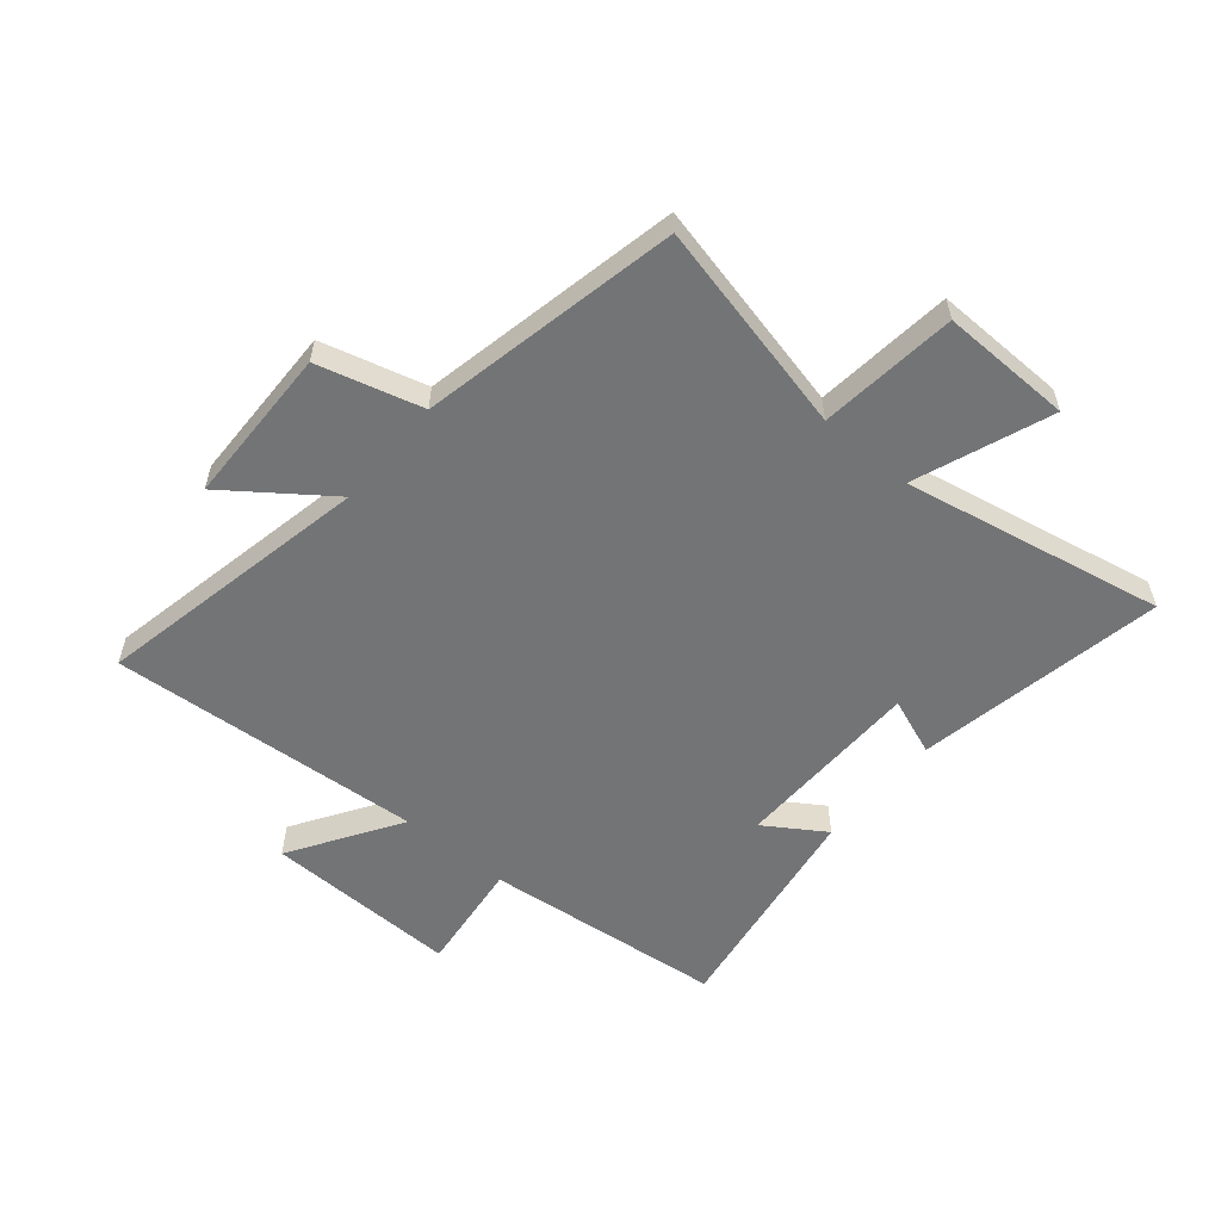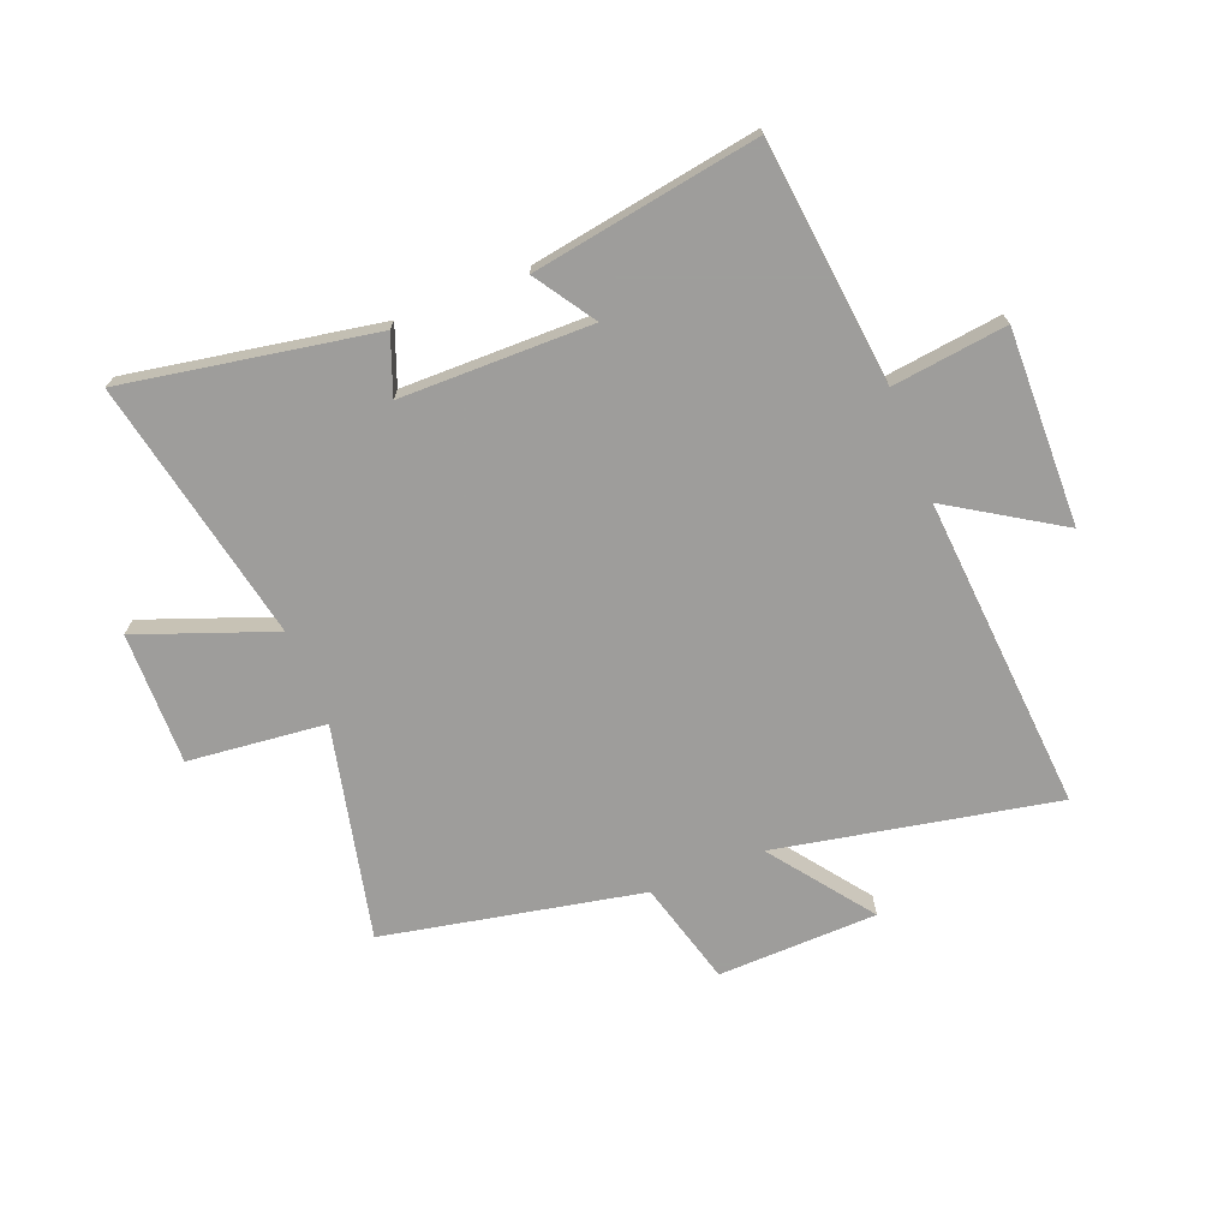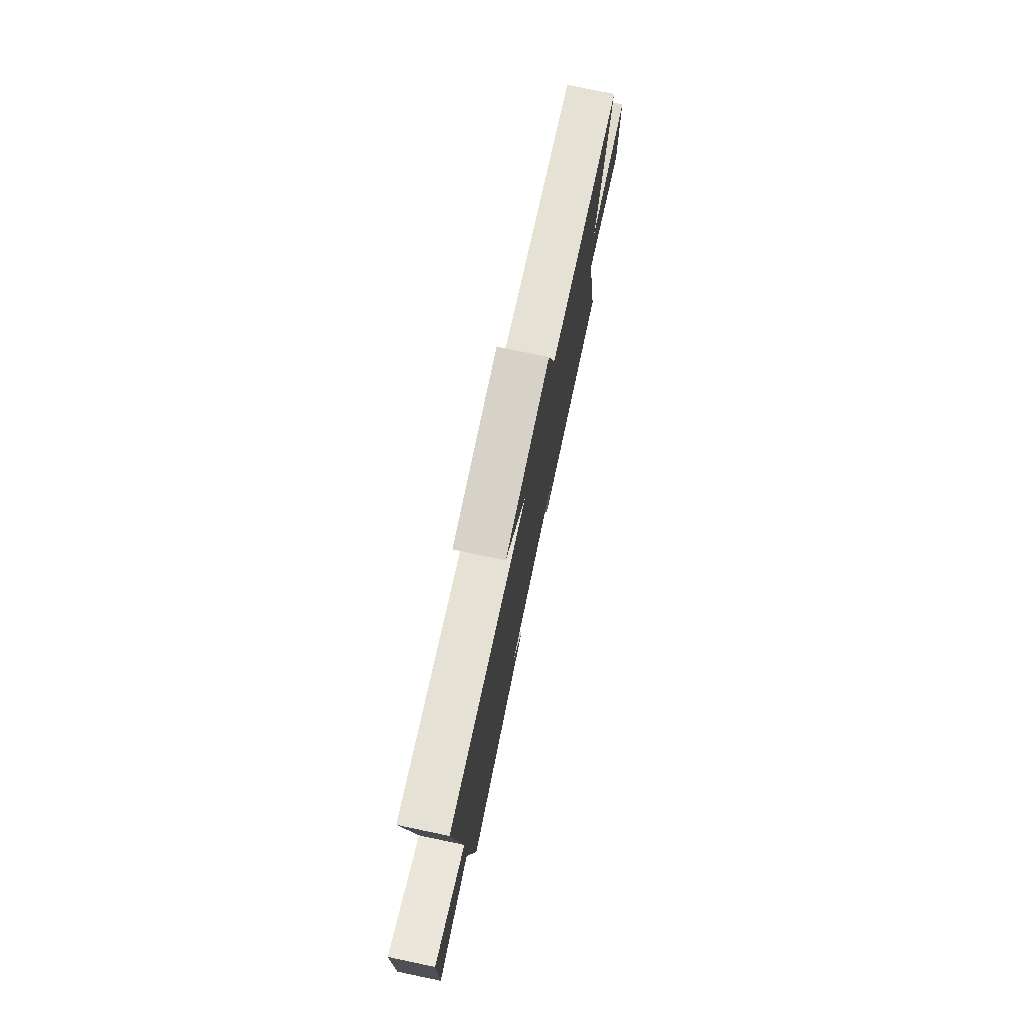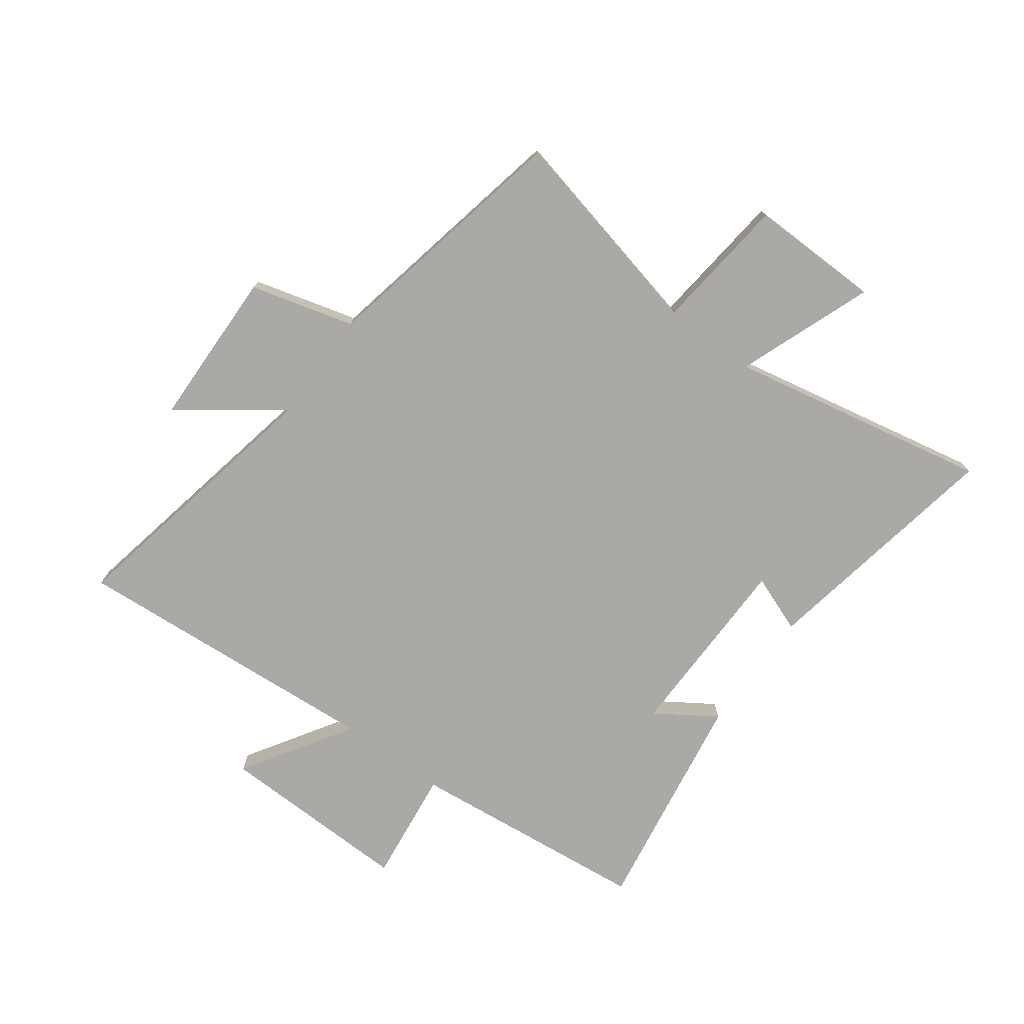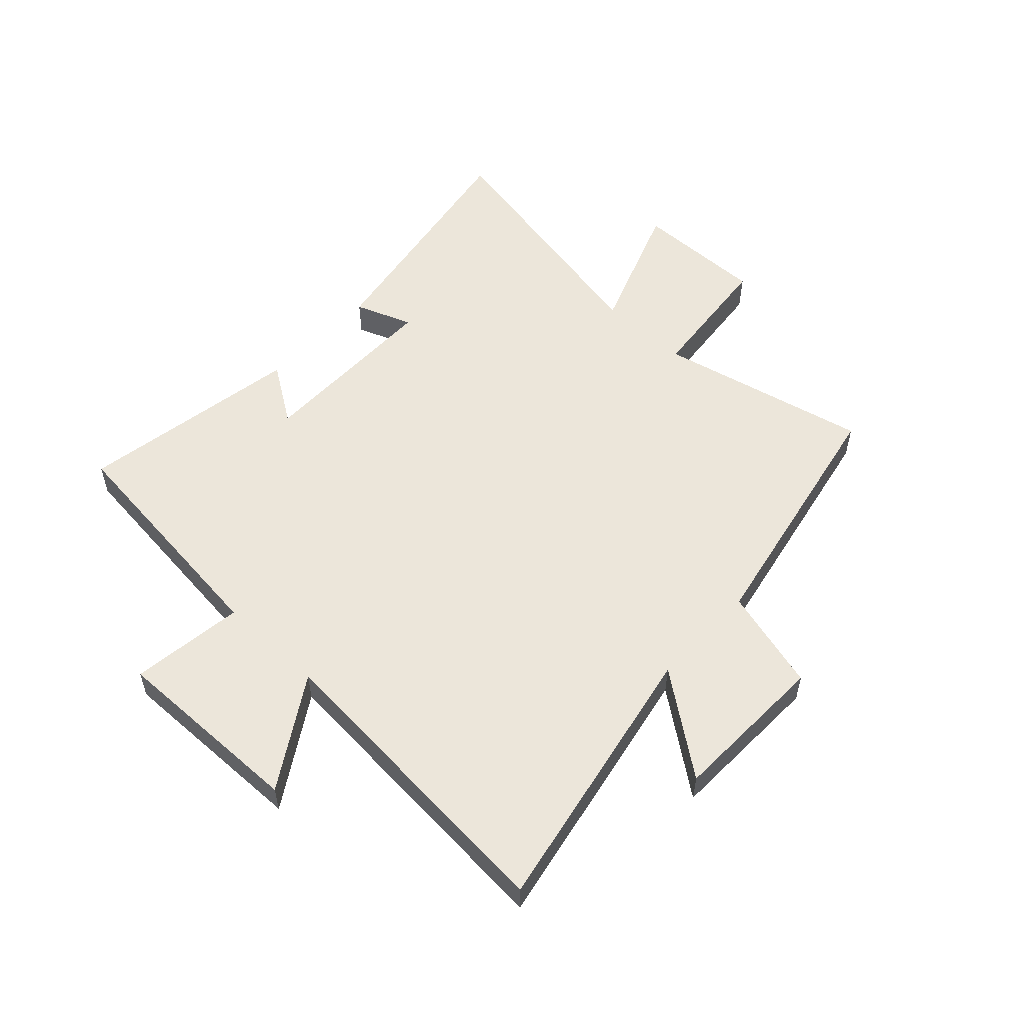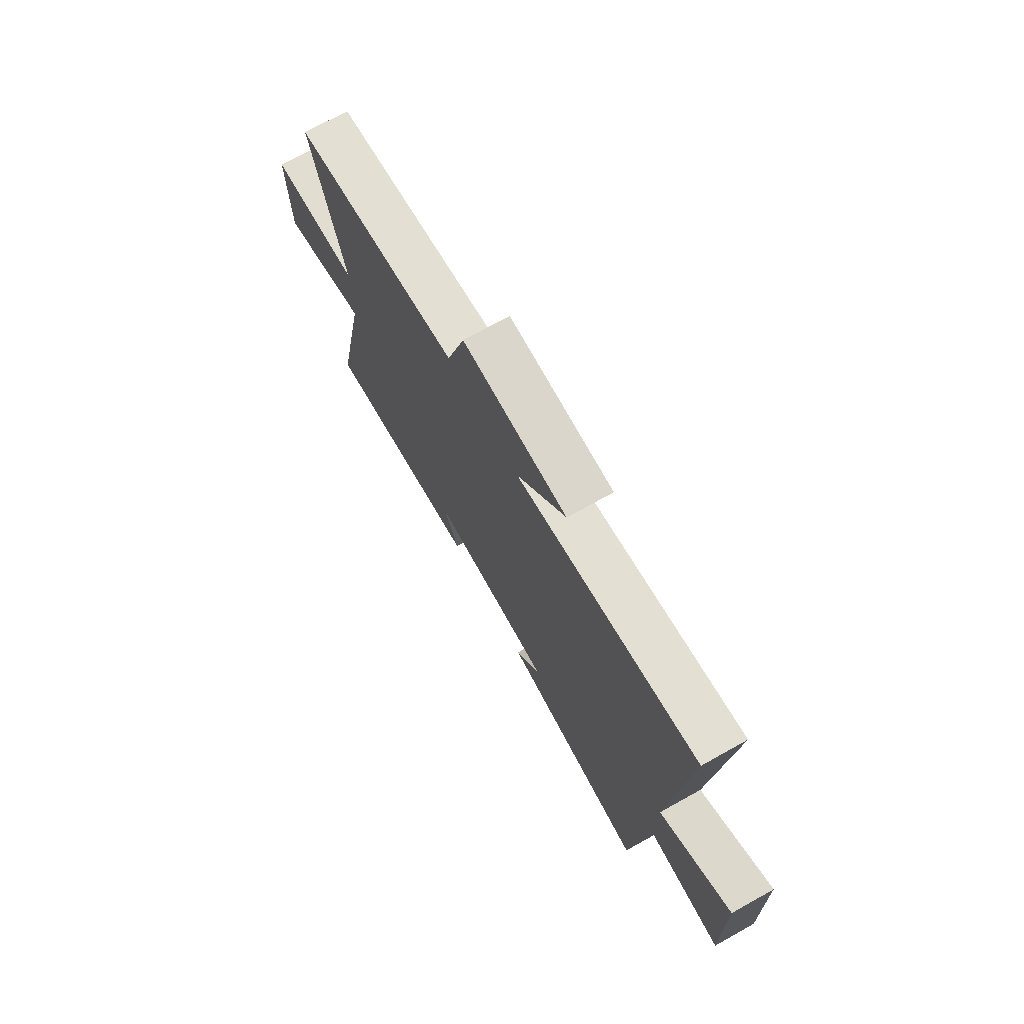
<metadata>
{"format":"obj","ext":"obj","renderer":"f3d","projection":"perspective","resolution":1024,"background":"white","views":[{"elev":-56.1,"azim":49.9,"up":"+Y"},{"elev":-70.7,"azim":-158.2,"up":"+Y"},{"elev":76.8,"azim":-78.2,"up":"+Z"},{"elev":-75.4,"azim":53.7,"up":"+Y"},{"elev":54.6,"azim":-46.7,"up":"+Y"},{"elev":73.0,"azim":-119.1,"up":"+Z"}]}
</metadata>
<code>
v -0.456 0.07 -0.563
v -0.5 0.07 -0.143
v -0.698 0.07 -0.167
v -0.69 0.07 0.171
v -0.5 0.07 0.051
v -0.539 0.07 0.596
v -0.058 0.07 0.5
v -0.187 0.07 0.674
v 0.089 0.07 0.68
v 0.138 0.07 0.5
v 0.584 0.07 0.409
v 0.5 0.07 0.041
v 0.738 0.07 0.015
v 0.734 0.07 -0.213
v 0.5 0.07 -0.125
v 0.59 0.07 -0.578
v 0.159 0.07 -0.5
v 0.197 0.07 -0.4
v -0.133 0.07 -0.396
v -0.065 0.07 -0.5
v -0.456 0 -0.563
v -0.5 0 -0.143
v -0.698 0 -0.167
v -0.69 0 0.171
v -0.5 0 0.051
v -0.539 0 0.596
v -0.058 0 0.5
v -0.187 0 0.674
v 0.089 0 0.68
v 0.138 0 0.5
v 0.584 0 0.409
v 0.5 0 0.041
v 0.738 0 0.015
v 0.734 0 -0.213
v 0.5 0 -0.125
v 0.59 0 -0.578
v 0.159 0 -0.5
v 0.197 0 -0.4
v -0.133 0 -0.396
v -0.065 0 -0.5
f 19 20 1 2
f 18 19 2
f 15 16 17 18
f 15 18 2
f 12 13 14 15
f 12 15 2
f 10 11 12 2
f 7 8 9 10
f 7 10 2 3
f 5 6 7
f 5 7 3
f 3 4 5
f 22 21 40 39
f 22 39 38
f 38 37 36 35
f 22 38 35
f 35 34 33 32
f 22 35 32
f 22 32 31 30
f 30 29 28 27
f 23 22 30 27
f 27 26 25
f 23 27 25
f 25 24 23
f 1 21 22 2
f 2 22 23 3
f 3 23 24 4
f 4 24 25 5
f 5 25 26 6
f 6 26 27 7
f 7 27 28 8
f 8 28 29 9
f 9 29 30 10
f 10 30 31 11
f 11 31 32 12
f 12 32 33 13
f 13 33 34 14
f 14 34 35 15
f 15 35 36 16
f 16 36 37 17
f 17 37 38 18
f 18 38 39 19
f 19 39 40 20
f 20 40 21 1

</code>
